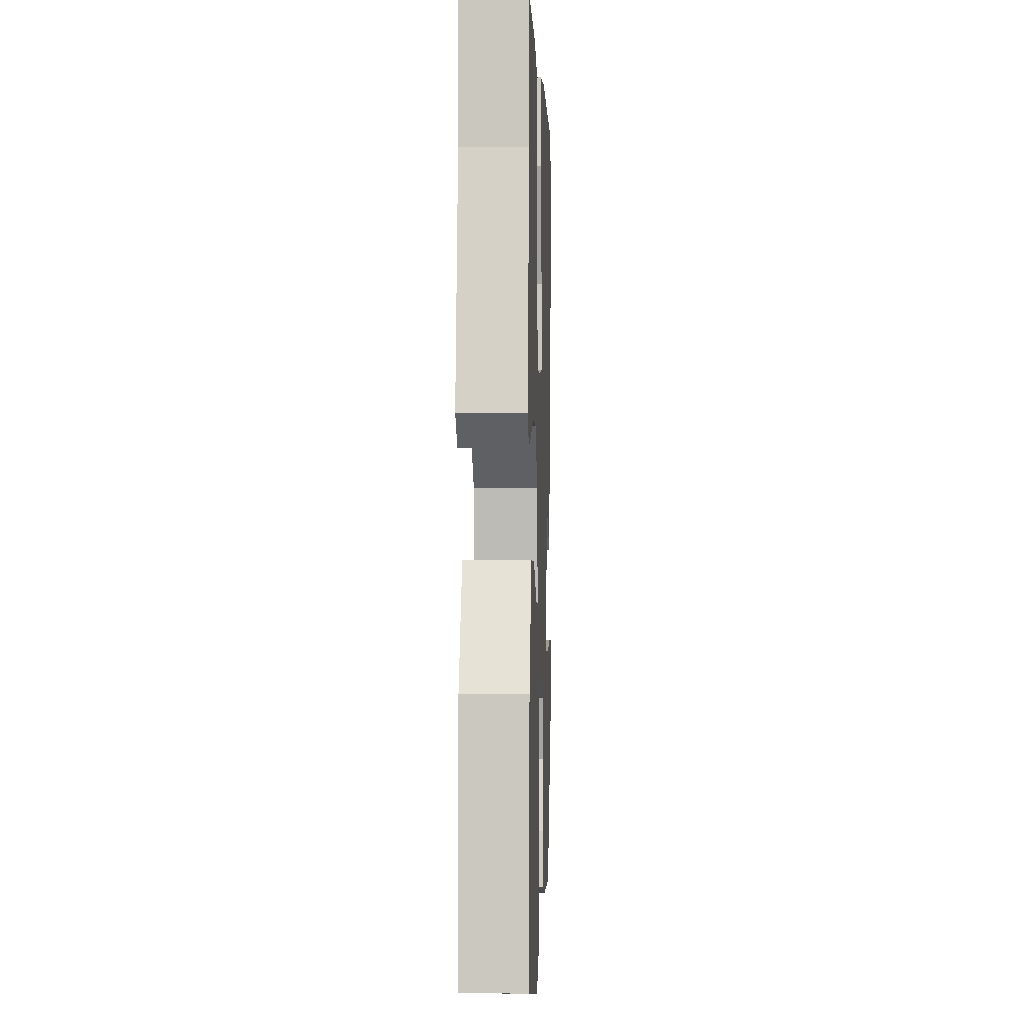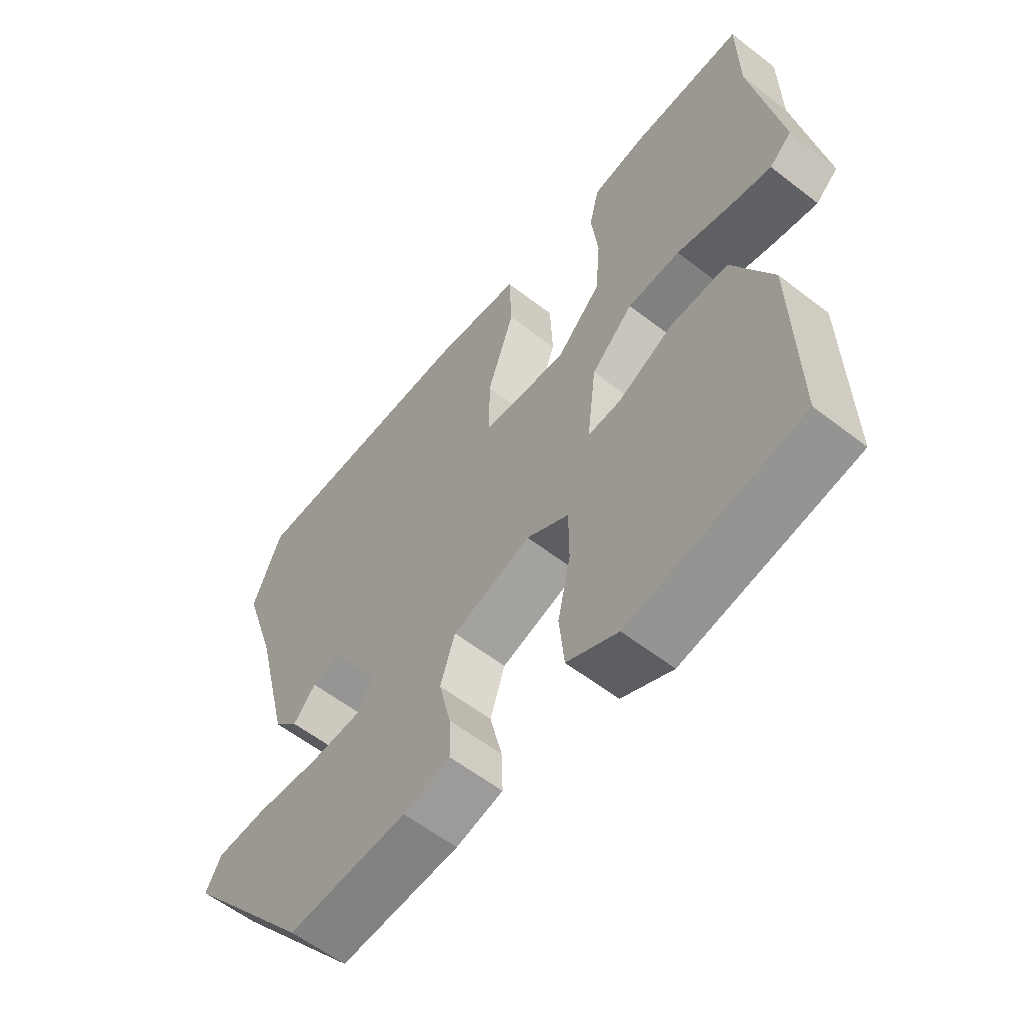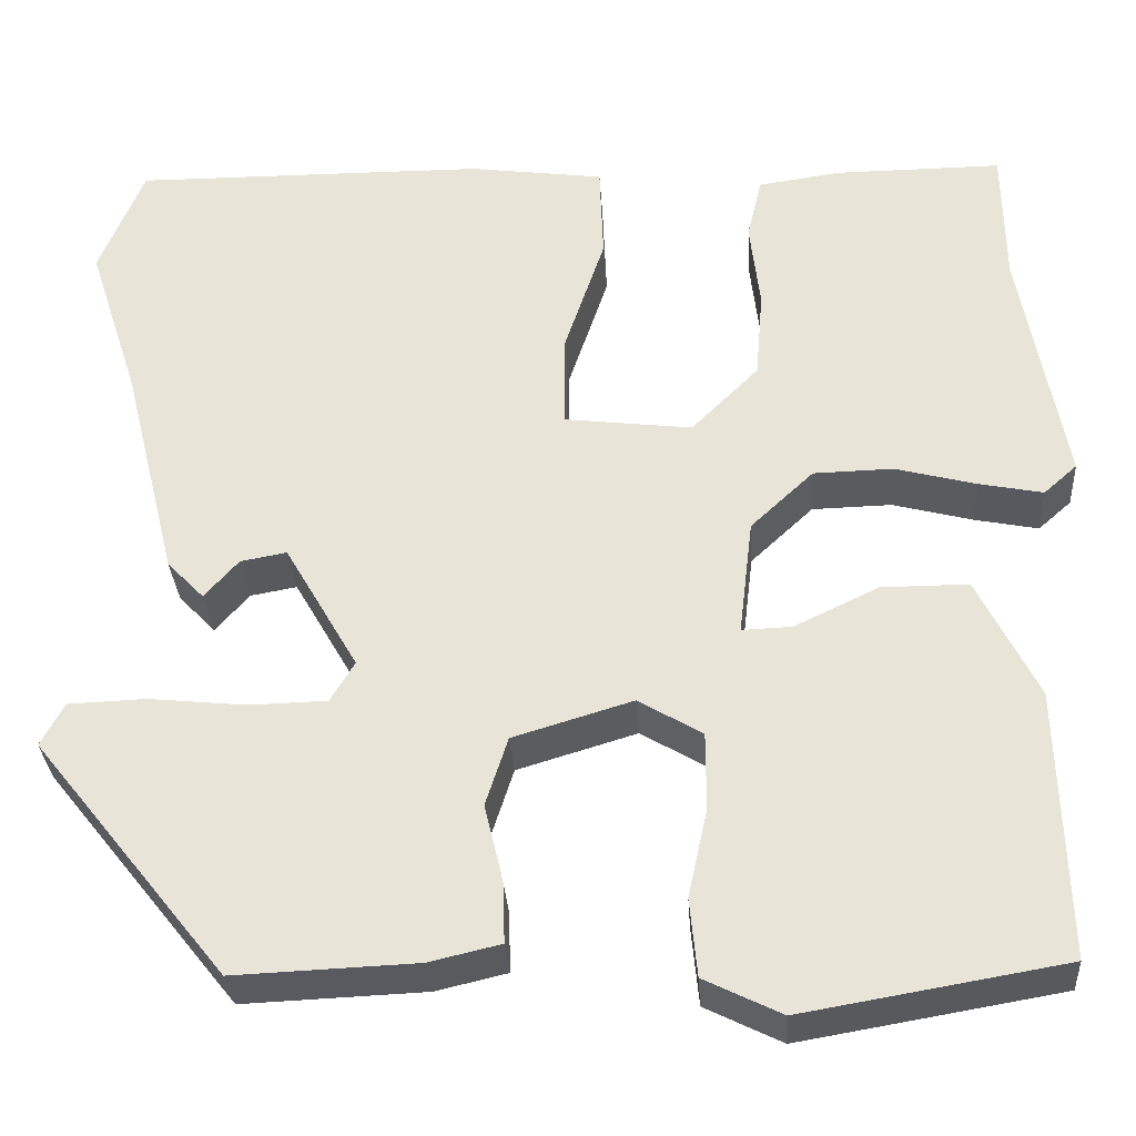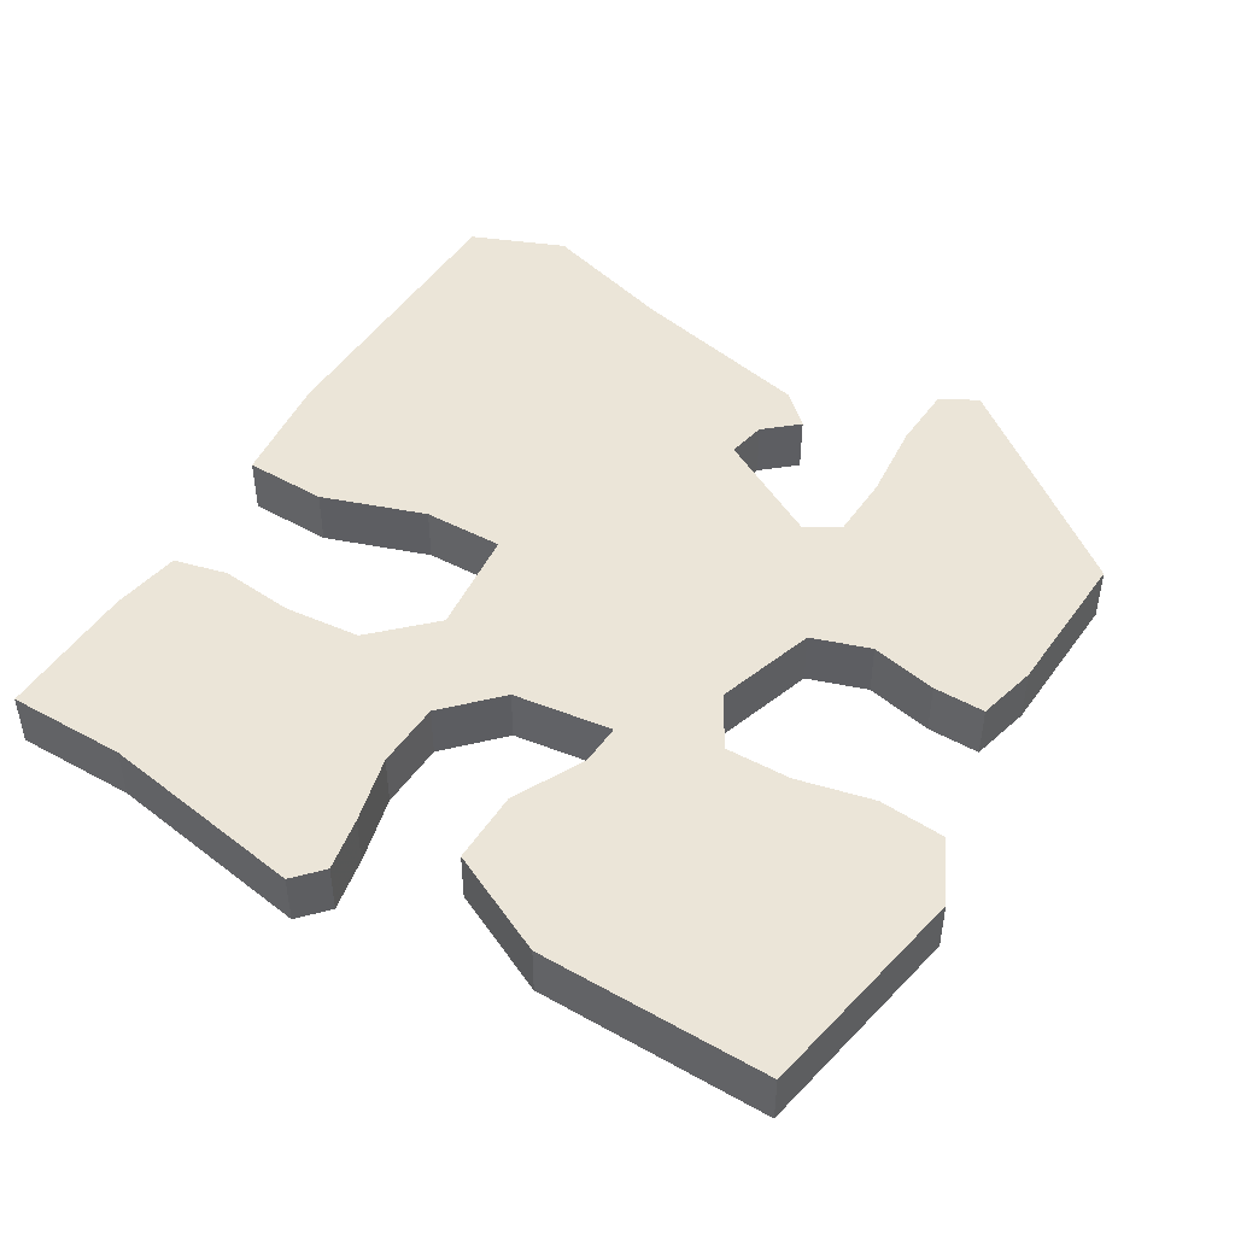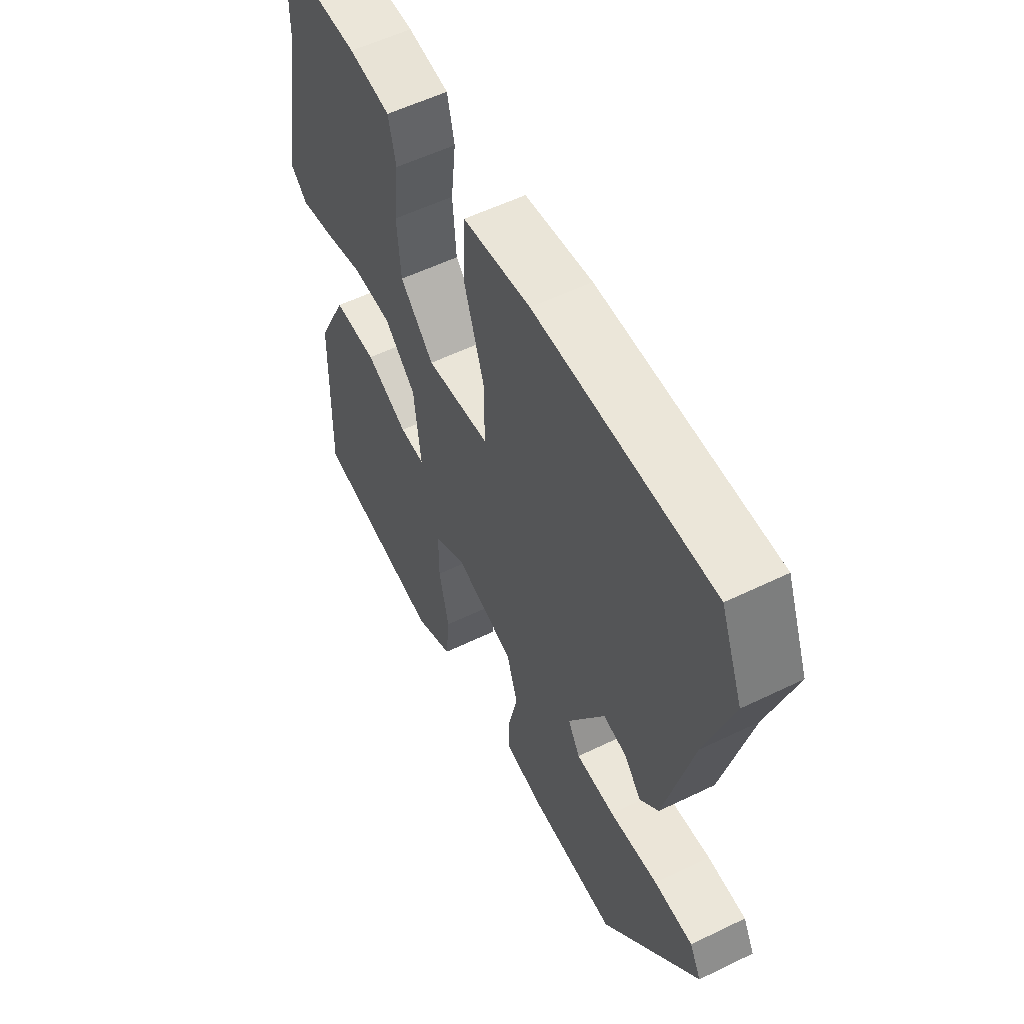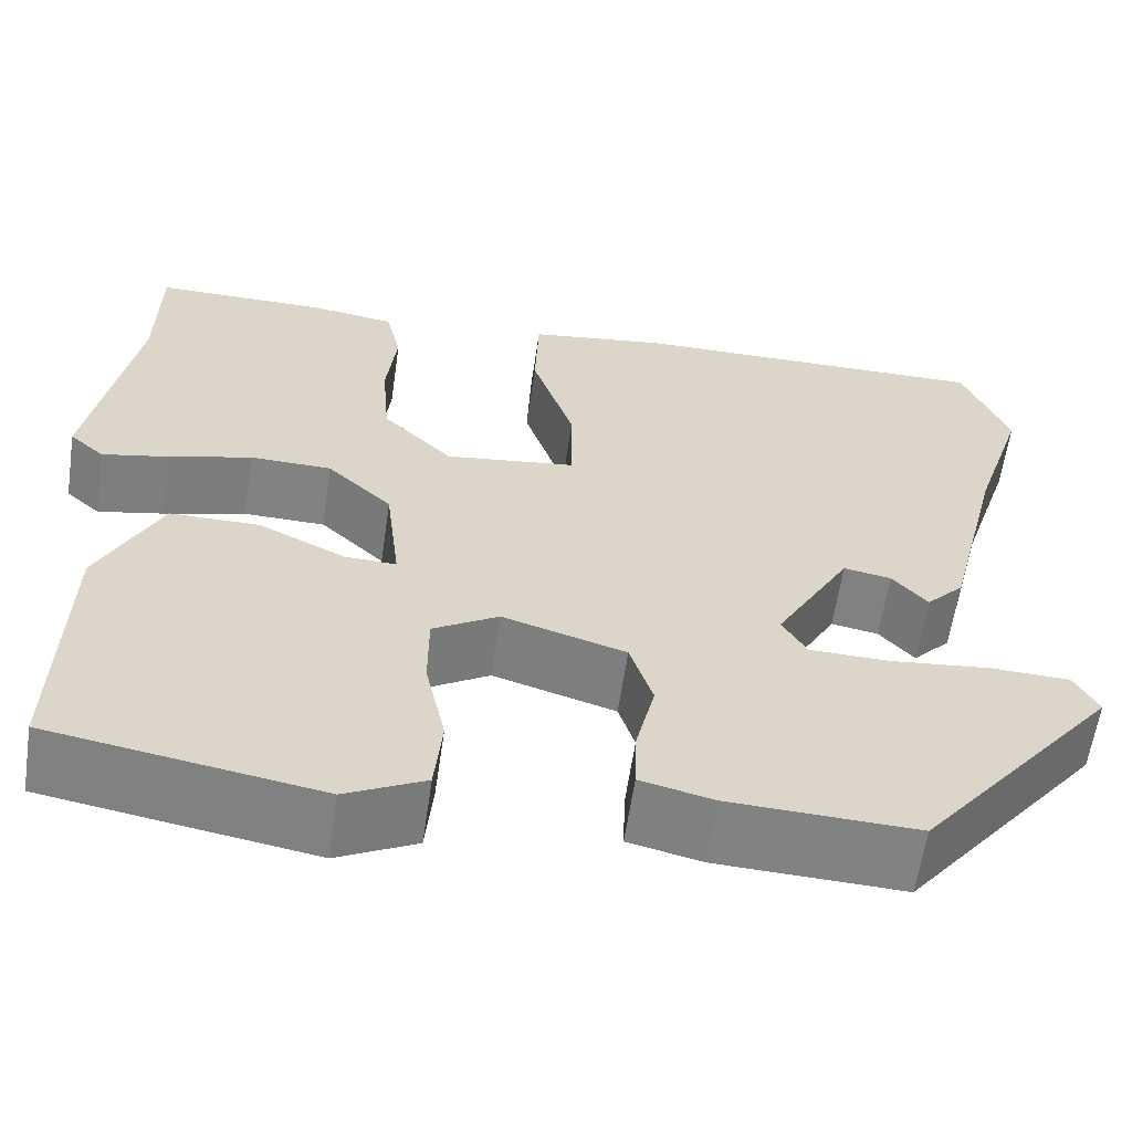
<metadata>
{"format":"obj","ext":"obj","renderer":"f3d","projection":"perspective","resolution":1024,"background":"white","views":[{"elev":-1.3,"azim":92.1,"up":"+Z"},{"elev":-58.9,"azim":51.4,"up":"+Z"},{"elev":-32.0,"azim":3.7,"up":"+Z"},{"elev":45.9,"azim":121.2,"up":"+Y"},{"elev":56.2,"azim":-116.9,"up":"+Z"},{"elev":-60.7,"azim":171.7,"up":"+Z"}]}
</metadata>
<code>
v 0.5 0.07 0.511
v 0.502 0.07 0.36
v 0.549 0.07 0.095
v 0.513 0.07 0.063
v 0.444 0.07 0.077
v 0.357 0.07 0.1
v 0.271 0.07 0.098
v 0.203 0.07 0.034
v 0.188 0.07 -0.093
v 0.242 0.07 -0.091
v 0.333 0.07 -0.047
v 0.427 0.07 -0.047
v 0.492 0.07 -0.179
v 0.499 0.07 -0.471
v 0.218 0.07 -0.519
v 0.135 0.07 -0.478
v 0.127 0.07 -0.394
v 0.148 0.07 -0.297
v 0.148 0.07 -0.213
v 0.079 0.07 -0.172
v -0.05 0.07 -0.211
v -0.074 0.07 -0.286
v -0.054 0.07 -0.371
v -0.052 0.07 -0.437
v -0.129 0.07 -0.455
v -0.325 0.07 -0.463
v -0.534 0.07 -0.202
v -0.509 0.07 -0.155
v -0.425 0.07 -0.152
v -0.32 0.07 -0.163
v -0.236 0.07 -0.161
v -0.21 0.07 -0.117
v -0.289 0.07 0.021
v -0.339 0.07 0.012
v -0.376 0.07 -0.03
v -0.416 0.07 0.012
v -0.475 0.07 0.25
v -0.531 0.07 0.423
v -0.483 0.07 0.542
v -0.1 0.07 0.539
v 0.046 0.07 0.519
v 0.05 0.07 0.414
v 0.006 0.07 0.282
v 0.006 0.07 0.18
v 0.144 0.07 0.163
v 0.217 0.07 0.236
v 0.225 0.07 0.333
v 0.214 0.07 0.429
v 0.23 0.07 0.497
v 0.319 0.07 0.51
v 0.5 0 0.511
v 0.502 0 0.36
v 0.549 0 0.095
v 0.513 0 0.063
v 0.444 0 0.077
v 0.357 0 0.1
v 0.271 0 0.098
v 0.203 0 0.034
v 0.188 0 -0.093
v 0.242 0 -0.091
v 0.333 0 -0.047
v 0.427 0 -0.047
v 0.492 0 -0.179
v 0.499 0 -0.471
v 0.218 0 -0.519
v 0.135 0 -0.478
v 0.127 0 -0.394
v 0.148 0 -0.297
v 0.148 0 -0.213
v 0.079 0 -0.172
v -0.05 0 -0.211
v -0.074 0 -0.286
v -0.054 0 -0.371
v -0.052 0 -0.437
v -0.129 0 -0.455
v -0.325 0 -0.463
v -0.534 0 -0.202
v -0.509 0 -0.155
v -0.425 0 -0.152
v -0.32 0 -0.163
v -0.236 0 -0.161
v -0.21 0 -0.117
v -0.289 0 0.021
v -0.339 0 0.012
v -0.376 0 -0.03
v -0.416 0 0.012
v -0.475 0 0.25
v -0.531 0 0.423
v -0.483 0 0.542
v -0.1 0 0.539
v 0.046 0 0.519
v 0.05 0 0.414
v 0.006 0 0.282
v 0.006 0 0.18
v 0.144 0 0.163
v 0.217 0 0.236
v 0.225 0 0.333
v 0.214 0 0.429
v 0.23 0 0.497
v 0.319 0 0.51
f 47 48 49 50
f 46 47 50 1
f 45 46 1 2
f 40 41 42 43
f 40 43 44
f 37 38 39 40
f 37 40 44
f 34 35 36 37
f 33 34 37 44
f 32 33 44 45
f 27 28 29 30
f 27 30 31
f 26 27 31
f 22 23 24 25
f 21 22 25 26
f 15 16 17 18
f 15 18 19
f 14 15 19
f 13 14 19
f 10 11 12 13
f 9 10 13 19
f 8 9 19 20
f 3 4 5 6
f 45 2 3 6
f 45 6 7
f 32 45 7 8
f 21 26 31 32
f 8 20 21 32
f 100 99 98 97
f 51 100 97 96
f 52 51 96 95
f 93 92 91 90
f 94 93 90
f 90 89 88 87
f 94 90 87
f 87 86 85 84
f 94 87 84 83
f 95 94 83 82
f 80 79 78 77
f 81 80 77
f 81 77 76
f 75 74 73 72
f 76 75 72 71
f 68 67 66 65
f 69 68 65
f 69 65 64
f 69 64 63
f 63 62 61 60
f 69 63 60 59
f 70 69 59 58
f 56 55 54 53
f 56 53 52 95
f 57 56 95
f 58 57 95 82
f 82 81 76 71
f 82 71 70 58
f 1 51 52 2
f 2 52 53 3
f 3 53 54 4
f 4 54 55 5
f 5 55 56 6
f 6 56 57 7
f 7 57 58 8
f 8 58 59 9
f 9 59 60 10
f 10 60 61 11
f 11 61 62 12
f 12 62 63 13
f 13 63 64 14
f 14 64 65 15
f 15 65 66 16
f 16 66 67 17
f 17 67 68 18
f 18 68 69 19
f 19 69 70 20
f 20 70 71 21
f 21 71 72 22
f 22 72 73 23
f 23 73 74 24
f 24 74 75 25
f 25 75 76 26
f 26 76 77 27
f 27 77 78 28
f 28 78 79 29
f 29 79 80 30
f 30 80 81 31
f 31 81 82 32
f 32 82 83 33
f 33 83 84 34
f 34 84 85 35
f 35 85 86 36
f 36 86 87 37
f 37 87 88 38
f 38 88 89 39
f 39 89 90 40
f 40 90 91 41
f 41 91 92 42
f 42 92 93 43
f 43 93 94 44
f 44 94 95 45
f 45 95 96 46
f 46 96 97 47
f 47 97 98 48
f 48 98 99 49
f 49 99 100 50
f 50 100 51 1

</code>
